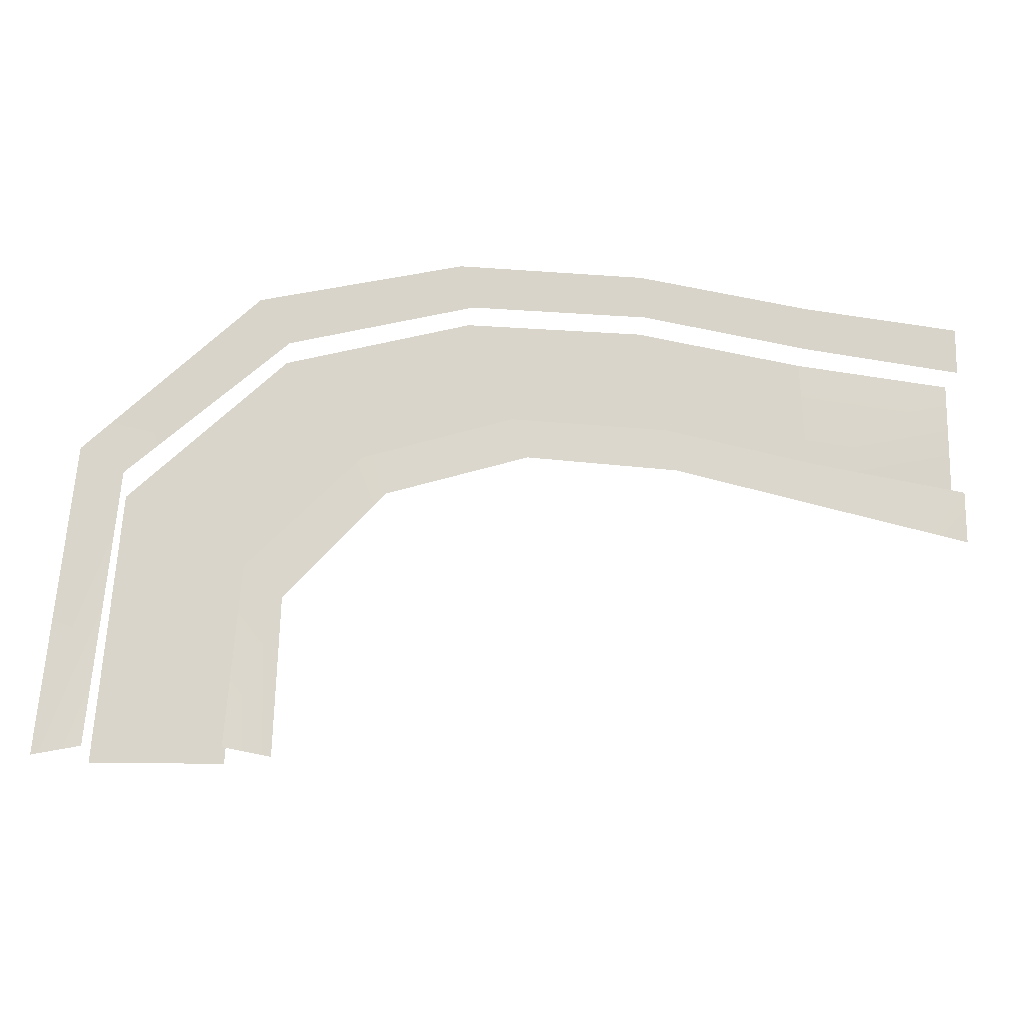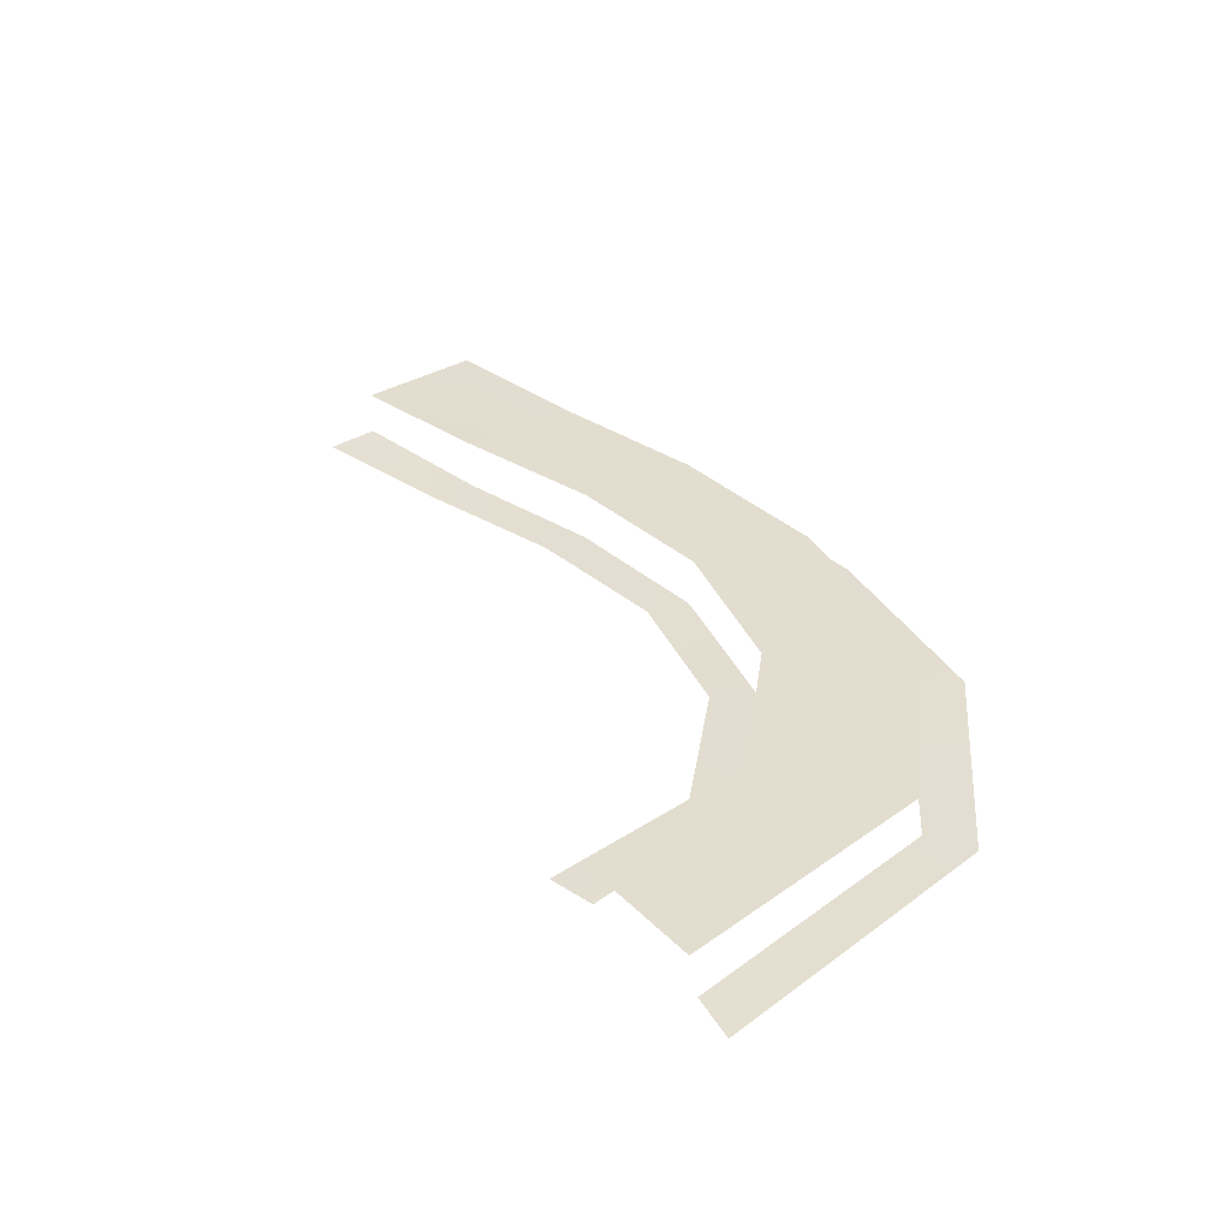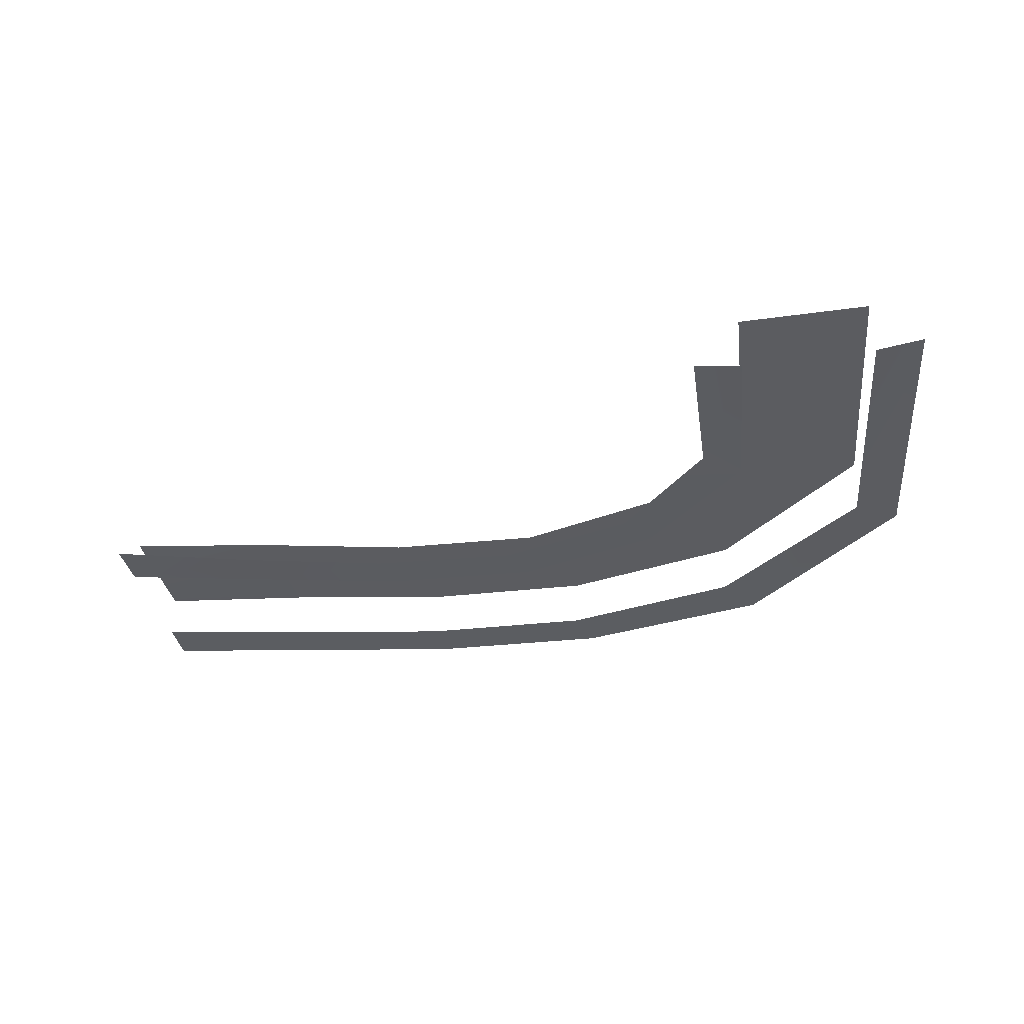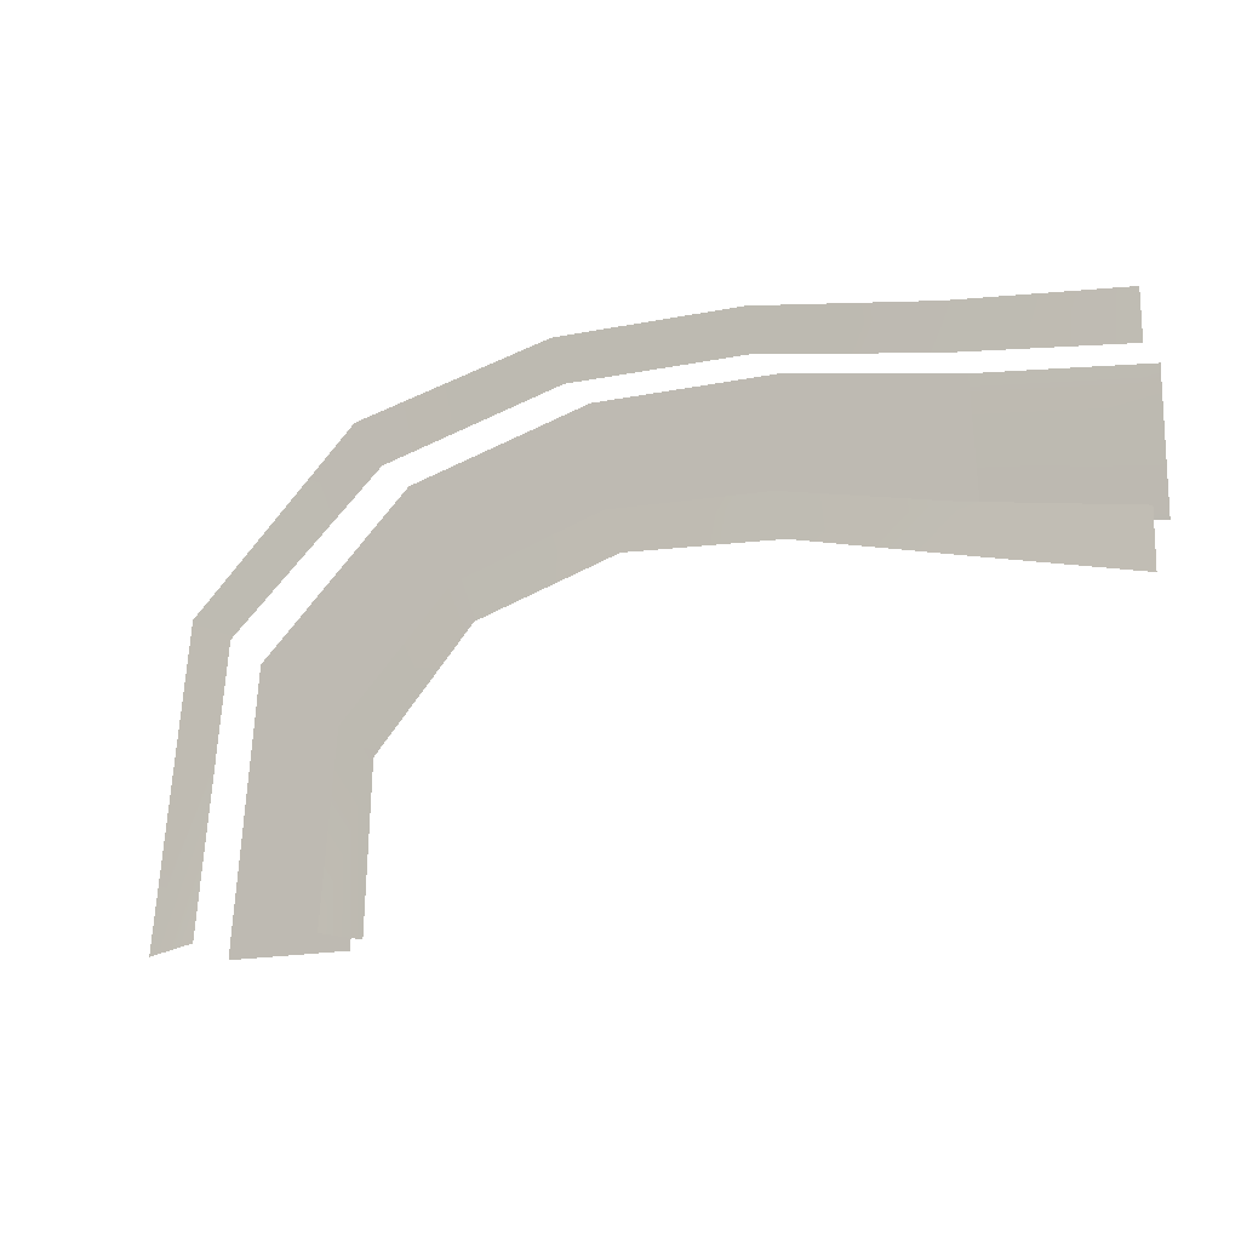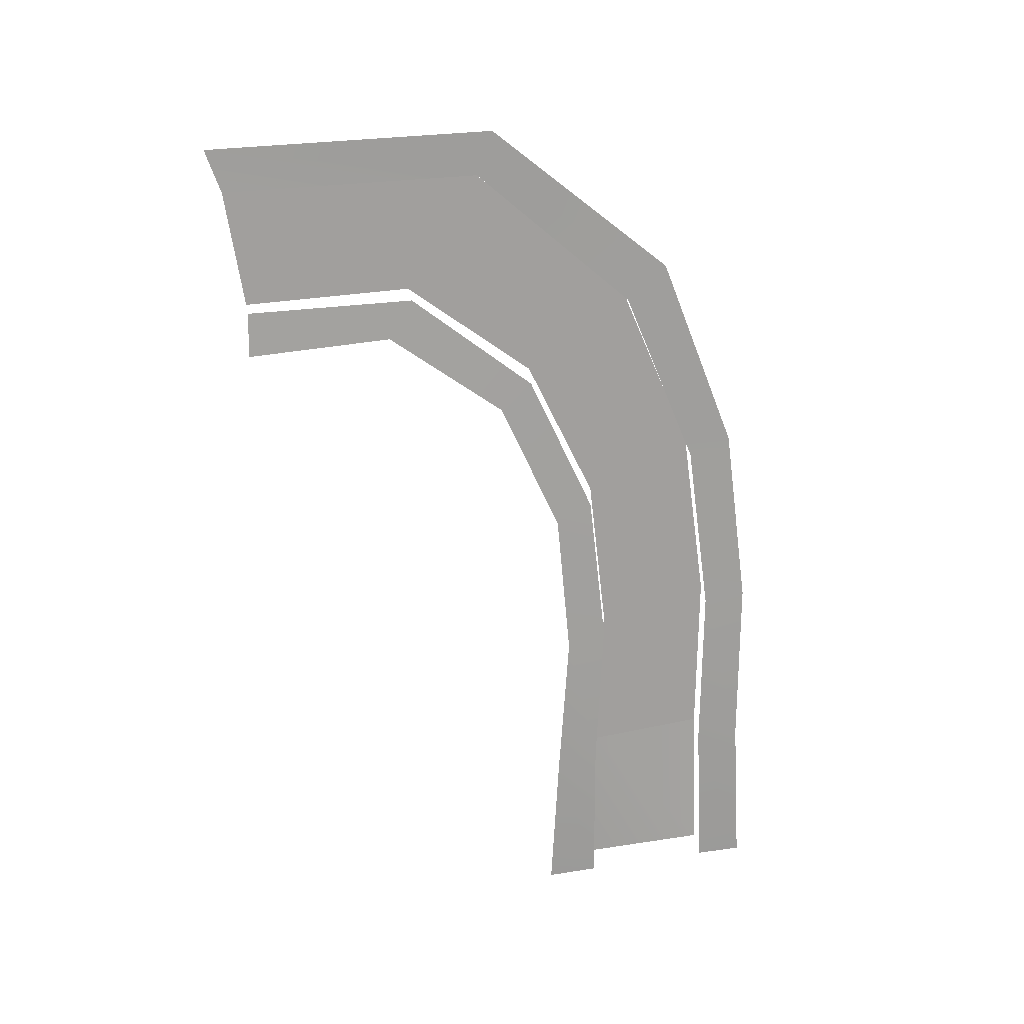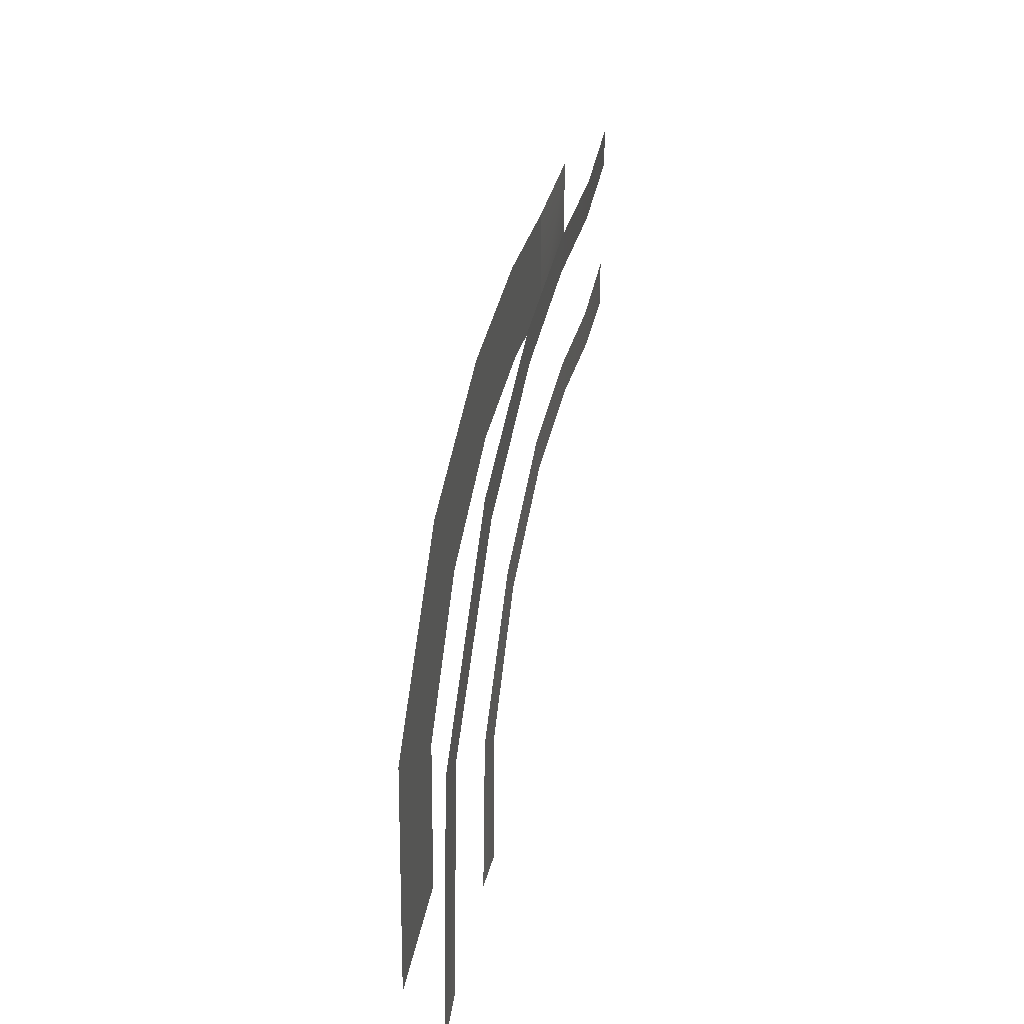
<metadata>
{"format":"obj","ext":"obj","renderer":"f3d","projection":"perspective","resolution":1024,"background":"white","views":[{"elev":-15.1,"azim":-3.9,"up":"+Z"},{"elev":35.6,"azim":-128.3,"up":"+Y"},{"elev":-34.8,"azim":-169.4,"up":"+Y"},{"elev":-15.4,"azim":28.6,"up":"+Z"},{"elev":-71.5,"azim":-80.5,"up":"+Y"},{"elev":37.6,"azim":-79.3,"up":"+Z"}]}
</metadata>
<code>
o Cube.005_Cube.006
v -0.007771 0.163 2.499
v -0.007771 0.1807 1.487
v -11.09 1.161 2.723
v -0.007771 1.161 1.468
v -0.007771 1.161 -1.332
v -3.314 1.161 -0.7623
v -15.24 0.0462 -7.441
v -16.28 0.06388 -7.239
v -19.2 0.06388 -7.239
v -15.12 0.0462 -4.01
v -15.96 0.06388 -3.313
v -0.007771 0.163 -2.493
v -0.007771 0.1807 -1.342
v -18.62 0.06388 -1.27
v -20.24 0.0462 -7.441
v -19.57 0.0462 -0.7445
v -3.451 0.04619 2.887
v -3.24 0.04619 -1.768
v -3.441 1.161 1.913
v -16.05 1.161 -3.454
v -13.57 1.161 -0.8567
v -10.23 1.161 0.1719
v -6.723 1.161 -0.007008
v -16.3 1.161 -7.441
v -7.14 1.161 2.591
v -19.19 1.161 -7.441
v -18.68 1.161 -1.52
v -15.22 1.161 1.705
v -3.383 0.06388 -0.7832
v -6.726 0.06388 -0.06008
v -10.17 0.06388 0.1225
v -13.46 0.06388 -0.8323
v -12.93 0.0462 -1.647
v -9.823 0.0462 -0.7577
v -6.512 0.0462 -0.9911
v -3.513 0.06388 1.934
v -7.155 0.06388 2.6
v -11.04 0.06388 2.74
v -15.11 0.06388 1.788
v -11.32 0.0462 3.718
v -15.78 0.0462 2.786
v -7.226 0.04619 3.548
f 21 27 28
f 3 21 28
f 25 22 3
f 23 19 6
f 26 20 24
f 21 20 27
f 3 22 21
f 25 23 22
f 23 25 19
f 26 27 20
f 10 8 11
f 40 39 41
f 17 37 42
f 1 36 17
f 41 14 16
f 33 11 32
f 18 13 12
f 35 29 18
f 4 6 19
f 33 31 34
f 14 15 16
f 34 30 35
f 42 38 40
f 10 7 8
f 40 38 39
f 17 36 37
f 1 2 36
f 41 39 14
f 33 10 11
f 18 29 13
f 35 30 29
f 4 5 6
f 33 32 31
f 14 9 15
f 34 31 30
f 42 37 38

</code>
